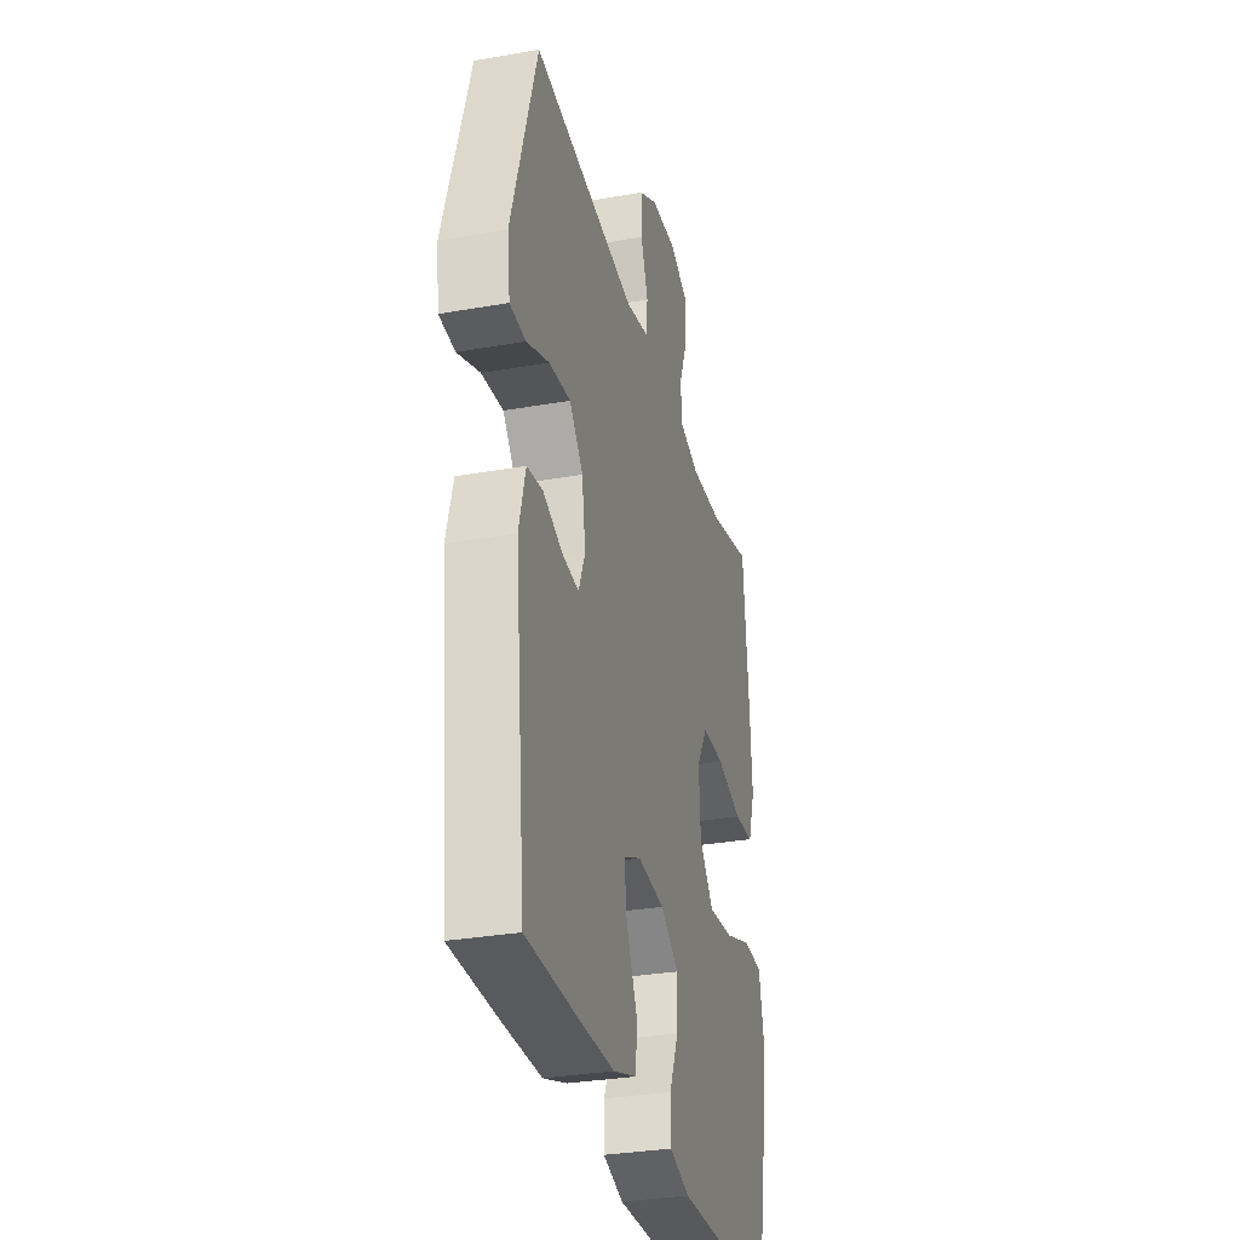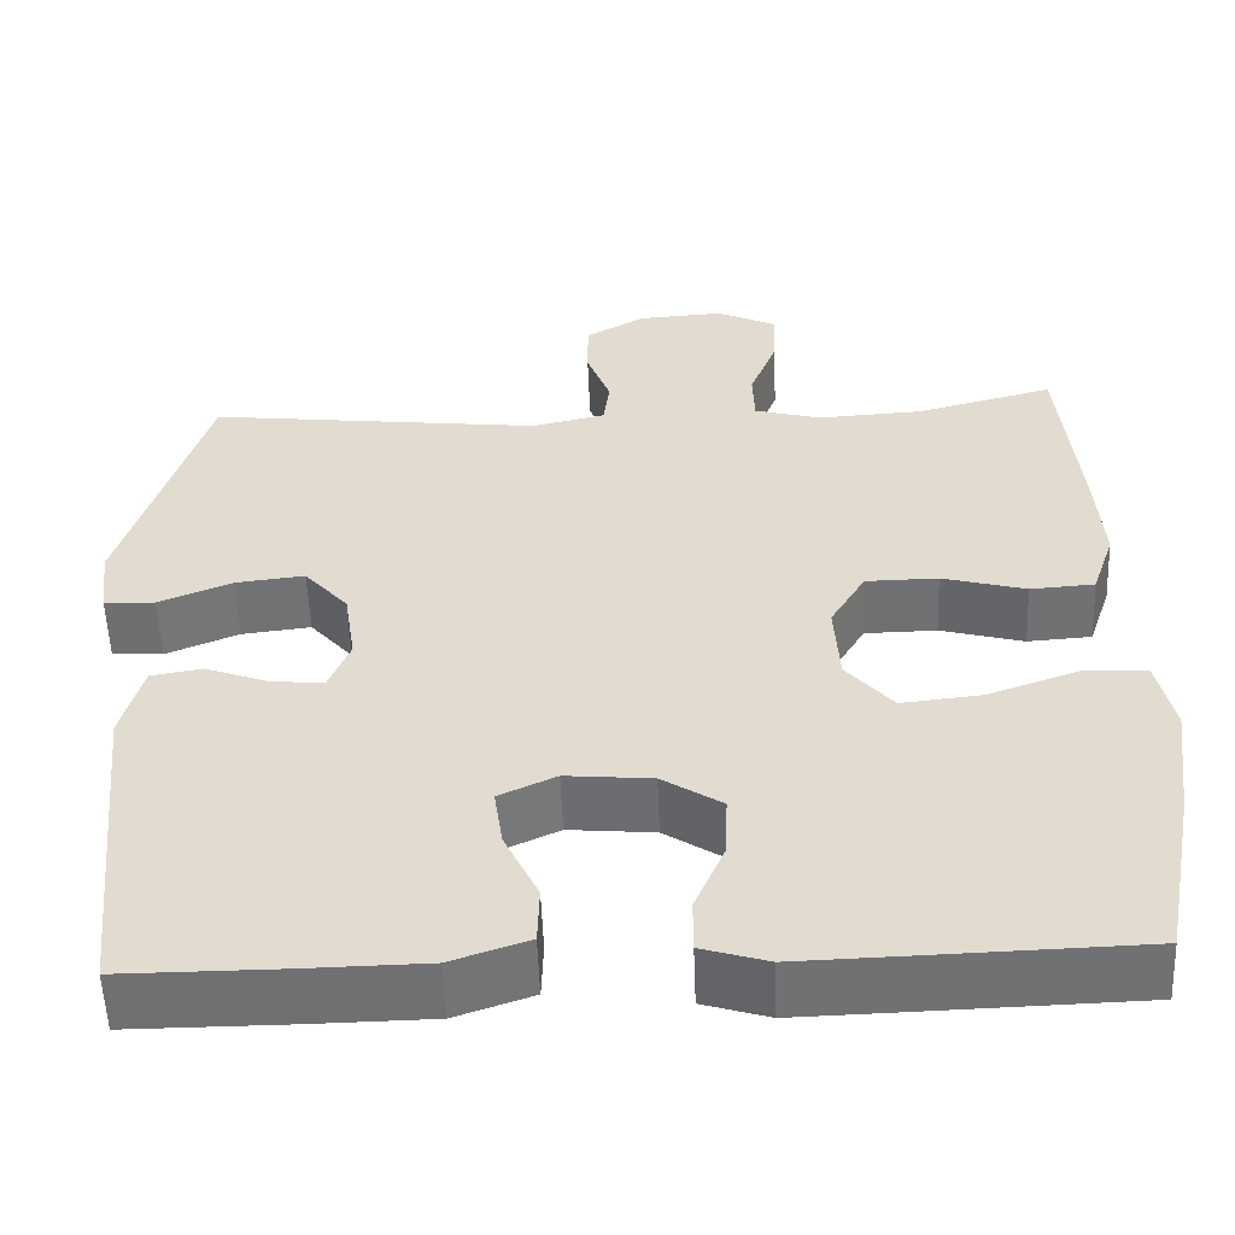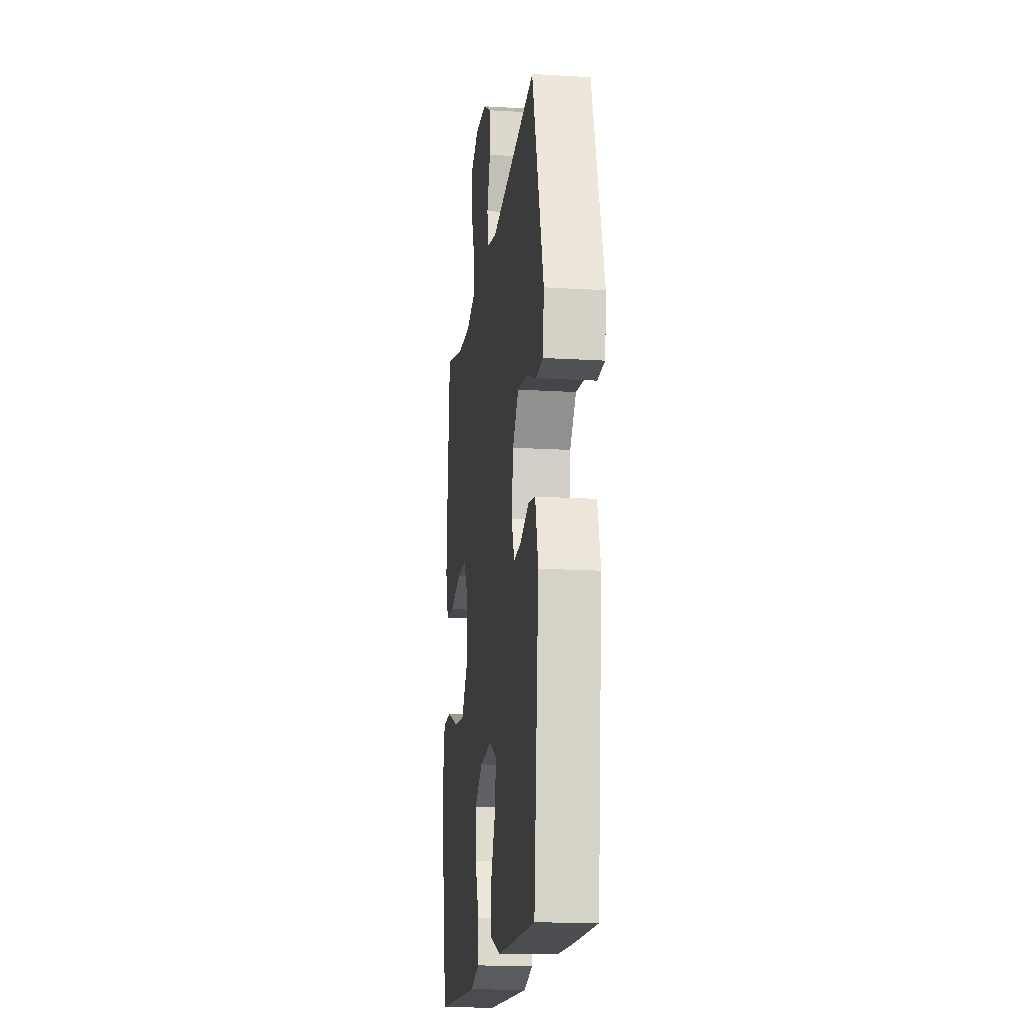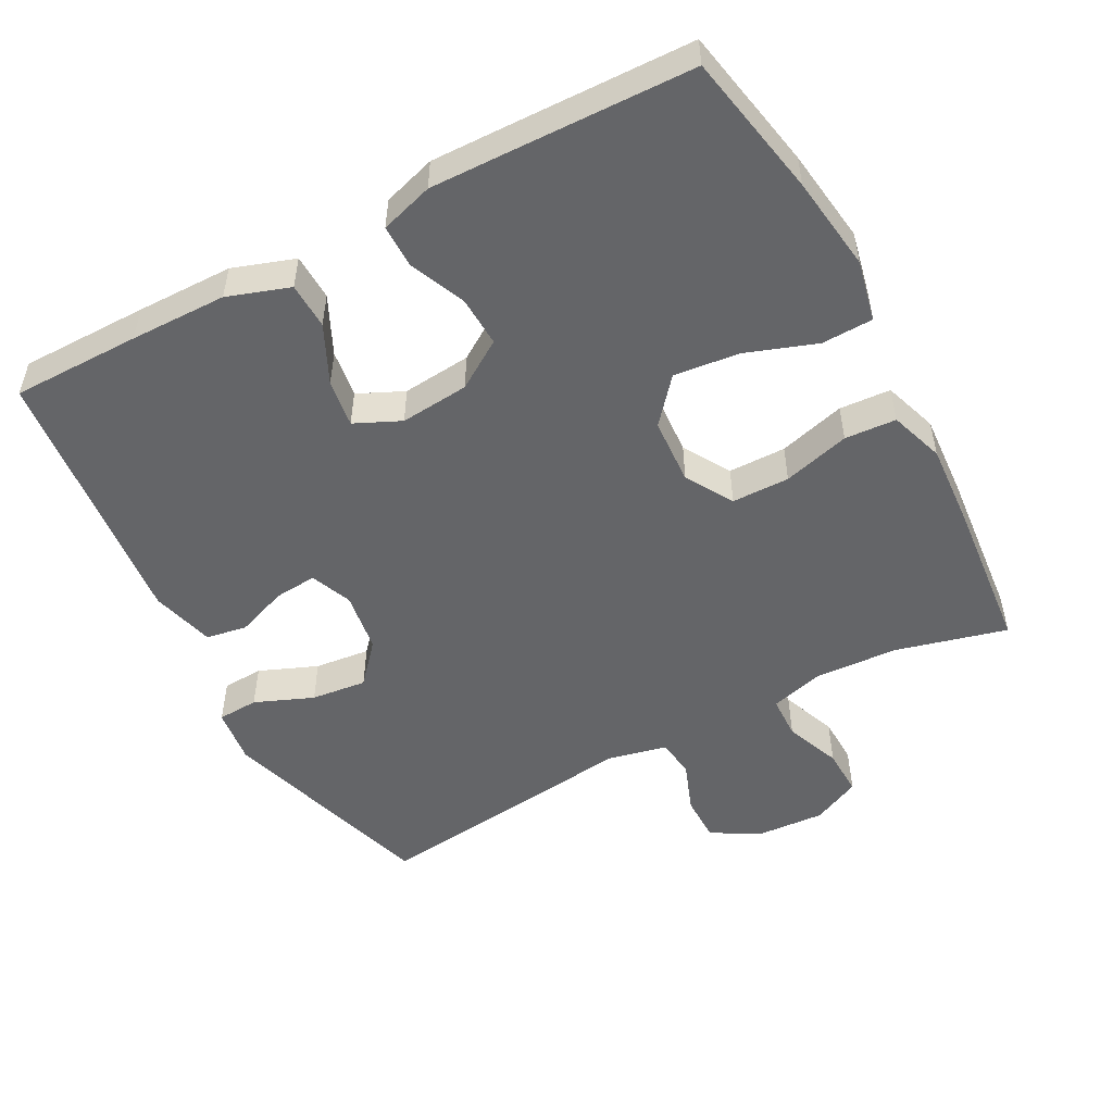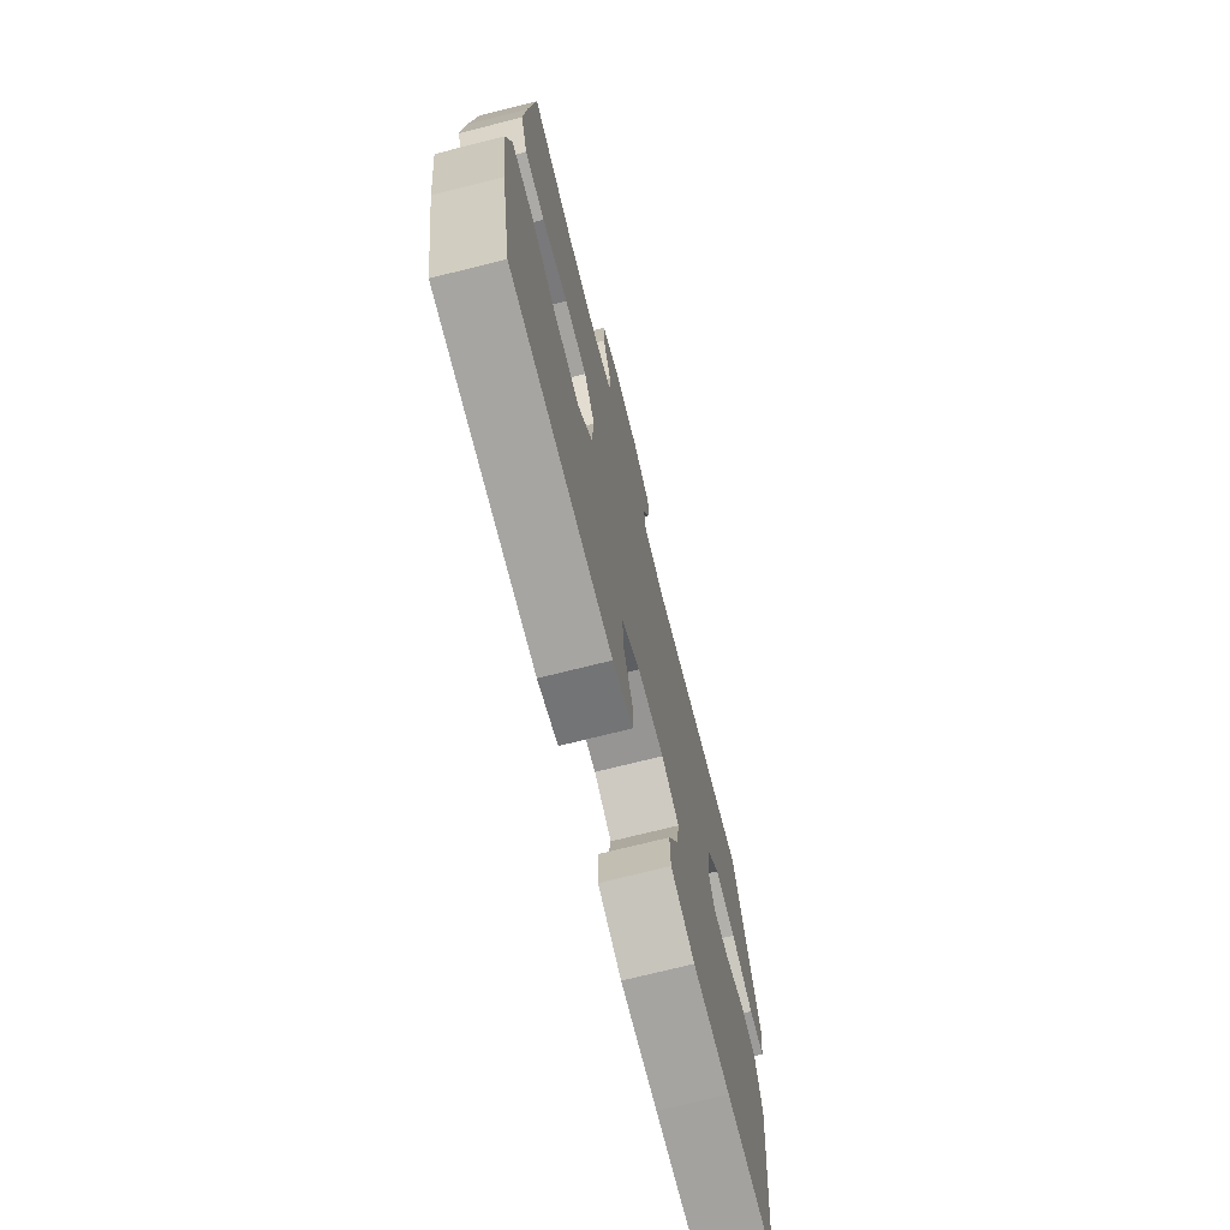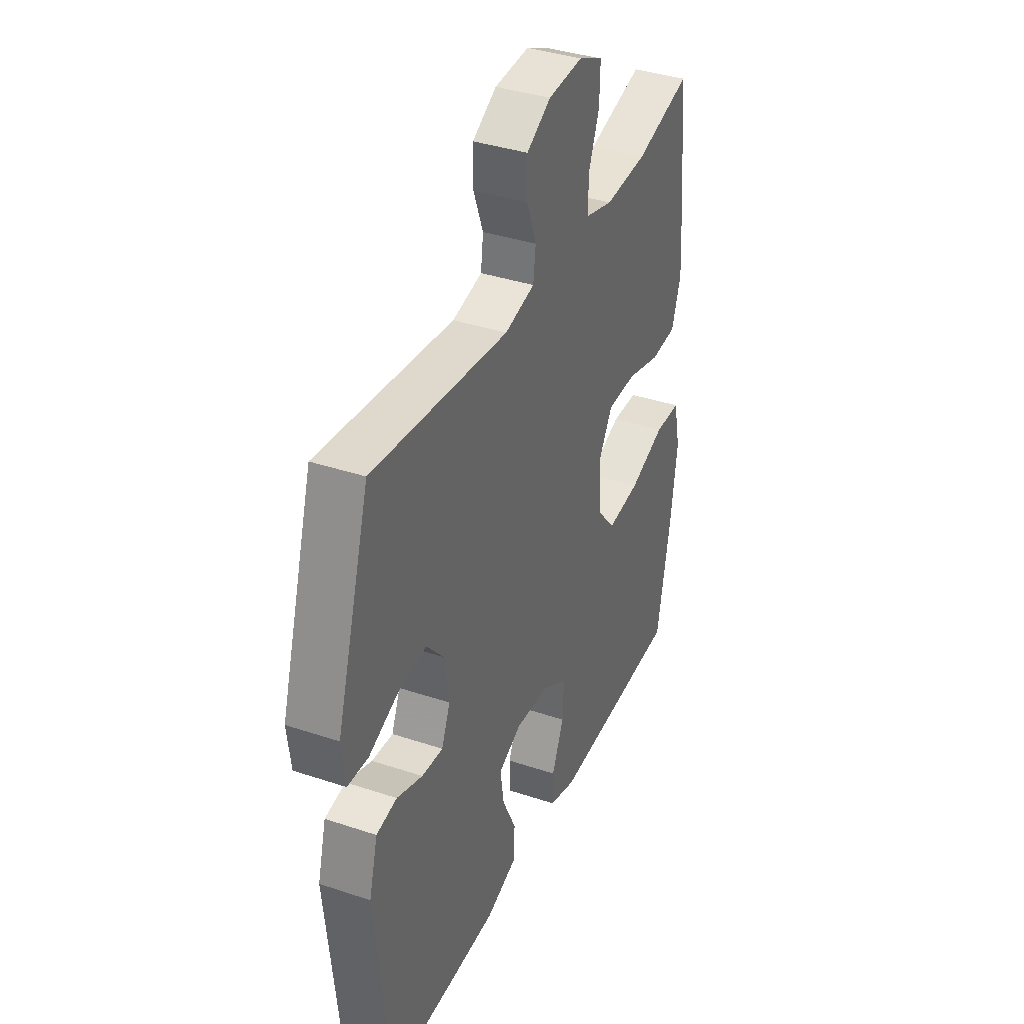
<metadata>
{"format":"obj","ext":"obj","renderer":"f3d","projection":"perspective","resolution":1024,"background":"white","views":[{"elev":-31.3,"azim":104.1,"up":"+Z"},{"elev":-54.9,"azim":-177.8,"up":"+Z"},{"elev":-16.6,"azim":83.0,"up":"+Z"},{"elev":-51.5,"azim":-151.8,"up":"+Y"},{"elev":-72.4,"azim":-75.9,"up":"+Z"},{"elev":37.5,"azim":113.2,"up":"+Z"}]}
</metadata>
<code>
v -0.5 0.07 0.5
v -0.343 0.07 0.459
v -0.224 0.07 0.452
v -0.148 0.07 0.473
v -0.146 0.07 0.534
v -0.177 0.07 0.613
v -0.179 0.07 0.681
v -0.111 0.07 0.713
v -0.014 0.07 0.707
v 0.054 0.07 0.668
v 0.054 0.07 0.601
v 0.027 0.07 0.529
v 0.034 0.07 0.474
v 0.118 0.07 0.455
v 0.5 0.07 0.5
v 0.594 0.07 0.191
v 0.584 0.07 0.111
v 0.526 0.07 0.108
v 0.443 0.07 0.142
v 0.364 0.07 0.151
v 0.314 0.07 0.094
v 0.301 0.07 0.008
v 0.325 0.07 -0.051
v 0.385 0.07 -0.046
v 0.458 0.07 -0.019
v 0.516 0.07 -0.029
v 0.54 0.07 -0.119
v 0.5 0.07 -0.5
v 0.318 0.07 -0.5
v 0.181 0.07 -0.498
v 0.093 0.07 -0.468
v 0.091 0.07 -0.402
v 0.13 0.07 -0.32
v 0.14 0.07 -0.252
v 0.075 0.07 -0.222
v -0.023 0.07 -0.231
v -0.091 0.07 -0.275
v -0.088 0.07 -0.347
v -0.054 0.07 -0.426
v -0.054 0.07 -0.487
v -0.129 0.07 -0.51
v -0.249 0.07 -0.507
v -0.5 0.07 -0.5
v -0.539 0.07 -0.296
v -0.557 0.07 -0.161
v -0.538 0.07 -0.074
v -0.465 0.07 -0.072
v -0.364 0.07 -0.108
v -0.272 0.07 -0.118
v -0.219 0.07 -0.056
v -0.213 0.07 0.039
v -0.253 0.07 0.106
v -0.335 0.07 0.107
v -0.43 0.07 0.081
v -0.503 0.07 0.086
v -0.529 0.07 0.163
v -0.521 0.07 0.281
v -0.5 0 0.5
v -0.343 0 0.459
v -0.224 0 0.452
v -0.148 0 0.473
v -0.146 0 0.534
v -0.177 0 0.613
v -0.179 0 0.681
v -0.111 0 0.713
v -0.014 0 0.707
v 0.054 0 0.668
v 0.054 0 0.601
v 0.027 0 0.529
v 0.034 0 0.474
v 0.118 0 0.455
v 0.5 0 0.5
v 0.594 0 0.191
v 0.584 0 0.111
v 0.526 0 0.108
v 0.443 0 0.142
v 0.364 0 0.151
v 0.314 0 0.094
v 0.301 0 0.008
v 0.325 0 -0.051
v 0.385 0 -0.046
v 0.458 0 -0.019
v 0.516 0 -0.029
v 0.54 0 -0.119
v 0.5 0 -0.5
v 0.318 0 -0.5
v 0.181 0 -0.498
v 0.093 0 -0.468
v 0.091 0 -0.402
v 0.13 0 -0.32
v 0.14 0 -0.252
v 0.075 0 -0.222
v -0.023 0 -0.231
v -0.091 0 -0.275
v -0.088 0 -0.347
v -0.054 0 -0.426
v -0.054 0 -0.487
v -0.129 0 -0.51
v -0.249 0 -0.507
v -0.5 0 -0.5
v -0.539 0 -0.296
v -0.557 0 -0.161
v -0.538 0 -0.074
v -0.465 0 -0.072
v -0.364 0 -0.108
v -0.272 0 -0.118
v -0.219 0 -0.056
v -0.213 0 0.039
v -0.253 0 0.106
v -0.335 0 0.107
v -0.43 0 0.081
v -0.503 0 0.086
v -0.529 0 0.163
v -0.521 0 0.281
f 56 57 1 2
f 53 54 55 56
f 52 53 56 2
f 51 52 2 3
f 45 46 47 48
f 45 48 49
f 44 45 49
f 43 44 49
f 42 43 49 50
f 38 39 40 41
f 37 38 41 42
f 30 31 32 33
f 30 33 34
f 29 30 34
f 28 29 34
f 27 28 34
f 24 25 26 27
f 23 24 27 34
f 22 23 34 35
f 16 17 18 19
f 14 15 16 19
f 13 14 19 20
f 9 10 11 12
f 9 12 13
f 8 9 13
f 5 6 7 8
f 4 5 8 13
f 51 3 4 13
f 50 51 13 20
f 37 42 50
f 36 37 50 20
f 21 22 35 36
f 20 21 36
f 59 58 114 113
f 113 112 111 110
f 59 113 110 109
f 60 59 109 108
f 105 104 103 102
f 106 105 102
f 106 102 101
f 106 101 100
f 107 106 100 99
f 98 97 96 95
f 99 98 95 94
f 90 89 88 87
f 91 90 87
f 91 87 86
f 91 86 85
f 91 85 84
f 84 83 82 81
f 91 84 81 80
f 92 91 80 79
f 76 75 74 73
f 76 73 72 71
f 77 76 71 70
f 69 68 67 66
f 70 69 66
f 70 66 65
f 65 64 63 62
f 70 65 62 61
f 70 61 60 108
f 77 70 108 107
f 107 99 94
f 77 107 94 93
f 93 92 79 78
f 93 78 77
f 1 58 59 2
f 2 59 60 3
f 3 60 61 4
f 4 61 62 5
f 5 62 63 6
f 6 63 64 7
f 7 64 65 8
f 8 65 66 9
f 9 66 67 10
f 10 67 68 11
f 11 68 69 12
f 12 69 70 13
f 13 70 71 14
f 14 71 72 15
f 15 72 73 16
f 16 73 74 17
f 17 74 75 18
f 18 75 76 19
f 19 76 77 20
f 20 77 78 21
f 21 78 79 22
f 22 79 80 23
f 23 80 81 24
f 24 81 82 25
f 25 82 83 26
f 26 83 84 27
f 27 84 85 28
f 28 85 86 29
f 29 86 87 30
f 30 87 88 31
f 31 88 89 32
f 32 89 90 33
f 33 90 91 34
f 34 91 92 35
f 35 92 93 36
f 36 93 94 37
f 37 94 95 38
f 38 95 96 39
f 39 96 97 40
f 40 97 98 41
f 41 98 99 42
f 42 99 100 43
f 43 100 101 44
f 44 101 102 45
f 45 102 103 46
f 46 103 104 47
f 47 104 105 48
f 48 105 106 49
f 49 106 107 50
f 50 107 108 51
f 51 108 109 52
f 52 109 110 53
f 53 110 111 54
f 54 111 112 55
f 55 112 113 56
f 56 113 114 57
f 57 114 58 1

</code>
